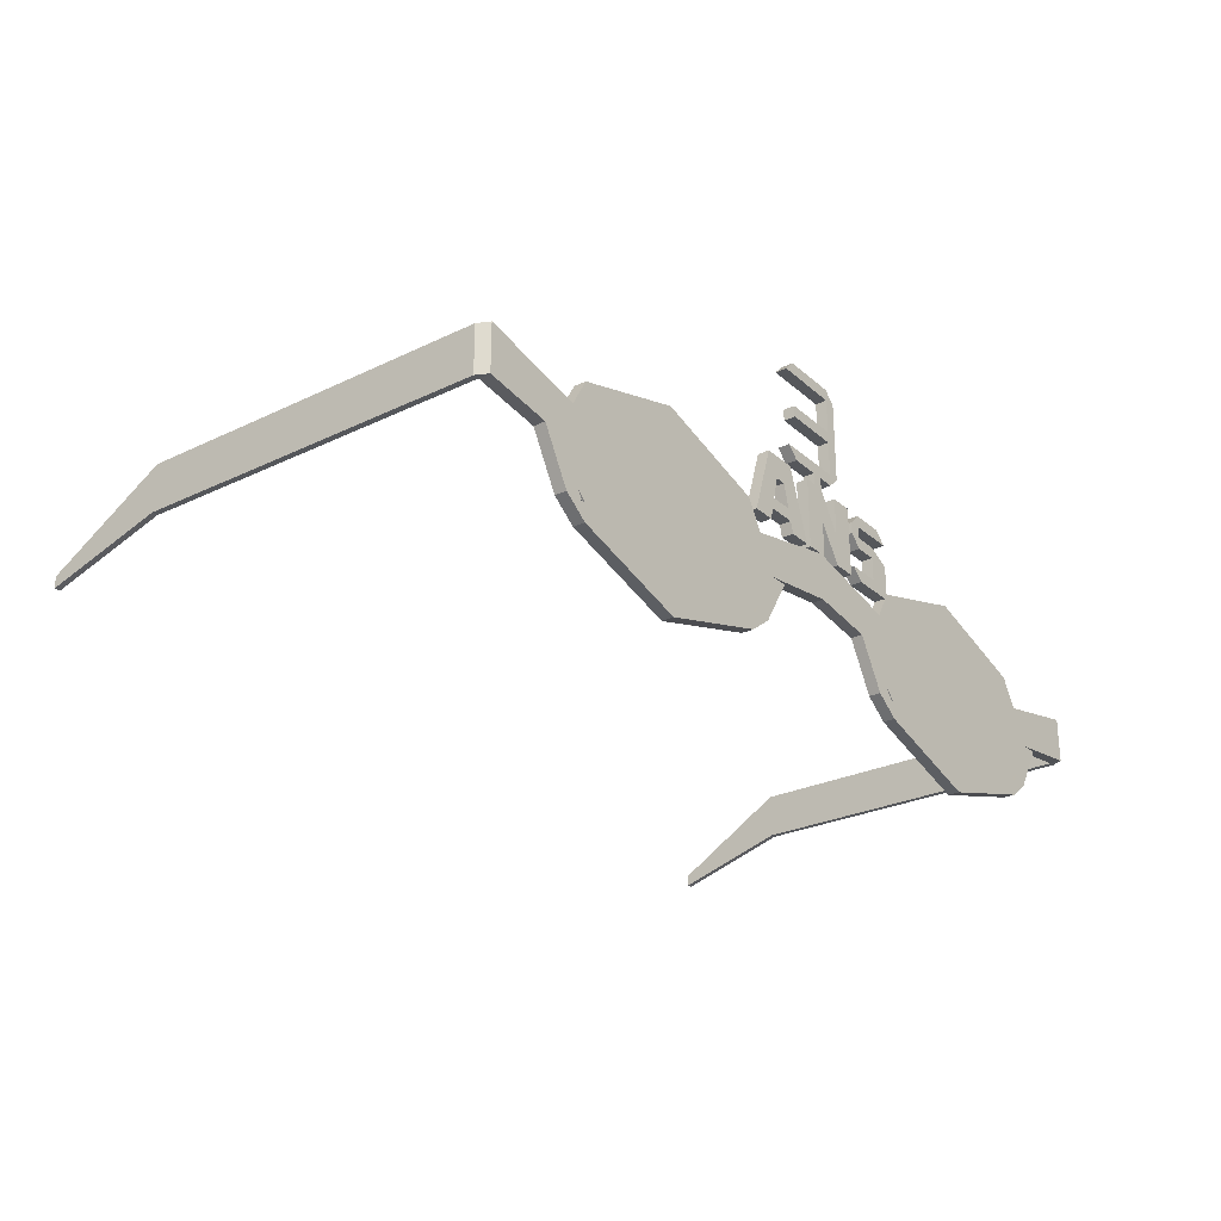
<metadata>
{"format":"obj","ext":"obj","renderer":"f3d","projection":"perspective","resolution":1024,"background":"white","views":[{"elev":-26.7,"azim":-53.0,"up":"+Y"}]}
</metadata>
<code>
g
v -0.125 0.2625 0.2562
v -0.0625 0.2437 0.2562
v -0.0625 0.2437 0.25
v -0.125 0.2625 0.25
v -0.125 0.2188 0.2562
v -0.0625 0.2188 0.2562
v -0.0625 0.2188 0.25
v -0.125 0.2188 0.25
f 1 2 3 4
f 8 7 6 5
f 2 1 5 6
f 4 3 7 8
f 3 2 6 7
f 1 4 8 5
v -0.125 0.2188 0.2562
v -0.0625 0.2188 0.2562
v -0.0625 0.2188 0.25
v -0.125 0.2188 0.25
v -0.125 0.175 0.2562
v -0.0625 0.1938 0.2562
v -0.0625 0.1938 0.25
v -0.125 0.175 0.25
f 9 10 11 12
f 16 15 14 13
f 10 9 13 14
f 12 11 15 16
f 11 10 14 15
f 9 12 16 13
v -0.0625 0.2188 0.2562
v -0.04375 0.2188 0.2562
v -0.04375 0.2188 0.25
v -0.0625 0.2188 0.25
v -0.0625 0.1938 0.2562
v -0.05625 0.2 0.2562
v -0.05625 0.2 0.25
v -0.0625 0.1938 0.25
f 17 18 19 20
f 24 23 22 21
f 18 17 21 22
f 20 19 23 24
f 19 18 22 23
f 17 20 24 21
v -0.0625 0.2437 0.2562
v -0.05625 0.2375 0.2562
v -0.05625 0.2375 0.25
v -0.0625 0.2437 0.25
v -0.0625 0.2188 0.2562
v -0.04375 0.2188 0.2562
v -0.04375 0.2188 0.25
v -0.0625 0.2188 0.25
f 25 26 27 28
f 32 31 30 29
f 26 25 29 30
f 28 27 31 32
f 27 26 30 31
f 25 28 32 29
v -0.1875 0.2437 0.2562
v -0.125 0.2625 0.2562
v -0.125 0.2625 0.25
v -0.1875 0.2437 0.25
v -0.1875 0.2188 0.2562
v -0.125 0.2188 0.2562
v -0.125 0.2188 0.25
v -0.1875 0.2188 0.25
f 33 34 35 36
f 40 39 38 37
f 34 33 37 38
f 36 35 39 40
f 35 34 38 39
f 33 36 40 37
v -0.1875 0.2188 0.2562
v -0.125 0.2188 0.2562
v -0.125 0.2188 0.25
v -0.1875 0.2188 0.25
v -0.1875 0.1938 0.2562
v -0.125 0.175 0.2562
v -0.125 0.175 0.25
v -0.1875 0.1938 0.25
f 41 42 43 44
f 48 47 46 45
f 42 41 45 46
f 44 43 47 48
f 43 42 46 47
f 41 44 48 45
v -0.1938 0.2375 0.2562
v -0.1875 0.2437 0.2562
v -0.1875 0.2437 0.25
v -0.1938 0.2375 0.25
v -0.2062 0.2188 0.2562
v -0.1875 0.2188 0.2562
v -0.1875 0.2188 0.25
v -0.2062 0.2188 0.25
f 49 50 51 52
f 56 55 54 53
f 50 49 53 54
f 52 51 55 56
f 51 50 54 55
f 49 52 56 53
v -0.2062 0.2188 0.2562
v -0.1875 0.2188 0.2562
v -0.1875 0.2188 0.25
v -0.2062 0.2188 0.25
v -0.1938 0.2 0.2562
v -0.1875 0.1938 0.2562
v -0.1875 0.1938 0.25
v -0.1938 0.2 0.25
f 57 58 59 60
f 64 63 62 61
f 58 57 61 62
f 60 59 63 64
f 59 58 62 63
f 57 60 64 61
v 0.1875 0.2437 0.2562
v 0.1938 0.2375 0.2562
v 0.1938 0.2375 0.25
v 0.1875 0.2437 0.25
v 0.1875 0.2188 0.2562
v 0.2062 0.2188 0.2562
v 0.2062 0.2188 0.25
v 0.1875 0.2188 0.25
f 65 66 67 68
f 72 71 70 69
f 66 65 69 70
f 68 67 71 72
f 67 66 70 71
f 65 68 72 69
v 0.1875 0.2188 0.2562
v 0.2062 0.2188 0.2562
v 0.2062 0.2188 0.25
v 0.1875 0.2188 0.25
v 0.1875 0.1938 0.2562
v 0.1938 0.2 0.2562
v 0.1938 0.2 0.25
v 0.1875 0.1938 0.25
f 73 74 75 76
f 80 79 78 77
f 74 73 77 78
f 76 75 79 80
f 75 74 78 79
f 73 76 80 77
v 0.125 0.2625 0.2562
v 0.1875 0.2437 0.2562
v 0.1875 0.2437 0.25
v 0.125 0.2625 0.25
v 0.125 0.2188 0.2562
v 0.1875 0.2188 0.2562
v 0.1875 0.2188 0.25
v 0.125 0.2188 0.25
f 81 82 83 84
f 88 87 86 85
f 82 81 85 86
f 84 83 87 88
f 83 82 86 87
f 81 84 88 85
v 0.125 0.2188 0.2562
v 0.1875 0.2188 0.2562
v 0.1875 0.2188 0.25
v 0.125 0.2188 0.25
v 0.125 0.175 0.2562
v 0.1875 0.1938 0.2562
v 0.1875 0.1938 0.25
v 0.125 0.175 0.25
f 89 90 91 92
f 96 95 94 93
f 90 89 93 94
f 92 91 95 96
f 91 90 94 95
f 89 92 96 93
v 0.0625 0.2437 0.2562
v 0.125 0.2625 0.2562
v 0.125 0.2625 0.25
v 0.0625 0.2437 0.25
v 0.0625 0.2188 0.2562
v 0.125 0.2188 0.2562
v 0.125 0.2188 0.25
v 0.0625 0.2188 0.25
f 97 98 99 100
f 104 103 102 101
f 98 97 101 102
f 100 99 103 104
f 99 98 102 103
f 97 100 104 101
v 0.0625 0.2188 0.2562
v 0.125 0.2188 0.2562
v 0.125 0.2188 0.25
v 0.0625 0.2188 0.25
v 0.0625 0.1938 0.2562
v 0.125 0.175 0.2562
v 0.125 0.175 0.25
v 0.0625 0.1938 0.25
f 105 106 107 108
f 112 111 110 109
f 106 105 109 110
f 108 107 111 112
f 107 106 110 111
f 105 108 112 109
v 0.05625 0.2375 0.2562
v 0.0625 0.2437 0.2562
v 0.0625 0.2437 0.25
v 0.05625 0.2375 0.25
v 0.04375 0.2188 0.2562
v 0.0625 0.2188 0.2562
v 0.0625 0.2188 0.25
v 0.04375 0.2188 0.25
f 113 114 115 116
f 120 119 118 117
f 114 113 117 118
f 116 115 119 120
f 115 114 118 119
f 113 116 120 117
v 0.04375 0.2188 0.2562
v 0.0625 0.2188 0.2562
v 0.0625 0.2188 0.25
v 0.04375 0.2188 0.25
v 0.05625 0.2 0.2562
v 0.0625 0.1938 0.2562
v 0.0625 0.1938 0.25
v 0.05625 0.2 0.25
f 121 122 123 124
f 128 127 126 125
f 122 121 125 126
f 124 123 127 128
f 123 122 126 127
f 121 124 128 125
v 0 0.25 0.2562
v 0.05625 0.2375 0.2562
v 0.05625 0.2375 0.25
v 0 0.25 0.25
v 0 0.225 0.2562
v 0.04375 0.2188 0.2562
v 0.04375 0.2188 0.25
v 0 0.225 0.25
f 129 130 131 132
f 136 135 134 133
f 130 129 133 134
f 132 131 135 136
f 131 130 134 135
f 129 132 136 133
v -0.05625 0.2375 0.2562
v -3.469e-18 0.25 0.2562
v -3.469e-18 0.25 0.25
v -0.05625 0.2375 0.25
v -0.04375 0.2188 0.2562
v -3.469e-18 0.225 0.2562
v -3.469e-18 0.225 0.25
v -0.04375 0.2188 0.25
f 137 138 139 140
f 144 143 142 141
f 138 137 141 142
f 140 139 143 144
f 139 138 142 143
f 137 140 144 141
v -0.25 0.25 0.2562
v -0.1938 0.2375 0.2562
v -0.1938 0.2375 0.25
v -0.25 0.25 0.25
v -0.25 0.225 0.2562
v -0.2062 0.2188 0.2562
v -0.2062 0.2188 0.25
v -0.25 0.225 0.25
f 145 146 147 148
f 152 151 150 149
f 146 145 149 150
f 148 147 151 152
f 147 146 150 151
f 145 148 152 149
v 0.1938 0.2375 0.2562
v 0.25 0.25 0.2562
v 0.25 0.25 0.25
v 0.1938 0.2375 0.25
v 0.2062 0.2188 0.2562
v 0.25 0.225 0.2562
v 0.25 0.225 0.25
v 0.2062 0.2188 0.25
f 153 154 155 156
f 160 159 158 157
f 154 153 157 158
f 156 155 159 160
f 155 154 158 159
f 153 156 160 157
v -0.2531 0.25 0.25
v -0.25 0.25 0.25
v -0.25 0.25 0.0625
v -0.2531 0.25 0.0625
v -0.2531 0.225 0.25
v -0.25 0.225 0.25
v -0.25 0.225 0.0625
v -0.2531 0.225 0.0625
f 161 162 163 164
f 168 167 166 165
f 162 161 165 166
f 164 163 167 168
f 163 162 166 167
f 161 164 168 165
v -0.2531 0.25 0.0625
v -0.25 0.25 0.0625
v -0.25 0.2125 0
v -0.2531 0.2125 0
v -0.2531 0.225 0.0625
v -0.25 0.225 0.0625
v -0.25 0.2062 0
v -0.2531 0.2062 0
f 169 170 171 172
f 176 175 174 173
f 170 169 173 174
f 172 171 175 176
f 171 170 174 175
f 169 172 176 173
v -0.2531 0.25 0.25
v -0.25 0.25 0.2562
v -0.25 0.25 0.25
v -0.2531 0.25 0.25
v -0.2531 0.225 0.25
v -0.25 0.225 0.2562
v -0.25 0.225 0.25
v -0.2531 0.225 0.25
f 177 178 179 180
f 184 183 182 181
f 178 177 181 182
f 180 179 183 184
f 179 178 182 183
f 177 180 184 181
v 0.25 0.25 0.2562
v 0.2531 0.25 0.25
v 0.2531 0.25 0.25
v 0.25 0.25 0.25
v 0.25 0.225 0.2562
v 0.2531 0.225 0.25
v 0.2531 0.225 0.25
v 0.25 0.225 0.25
f 185 186 187 188
f 192 191 190 189
f 186 185 189 190
f 188 187 191 192
f 187 186 190 191
f 185 188 192 189
v 0.25 0.25 0.25
v 0.2531 0.25 0.25
v 0.2531 0.25 0.0625
v 0.25 0.25 0.0625
v 0.25 0.225 0.25
v 0.2531 0.225 0.25
v 0.2531 0.225 0.0625
v 0.25 0.225 0.0625
f 193 194 195 196
f 200 199 198 197
f 194 193 197 198
f 196 195 199 200
f 195 194 198 199
f 193 196 200 197
v 0.25 0.25 0.0625
v 0.2531 0.25 0.0625
v 0.2531 0.2125 0
v 0.25 0.2125 0
v 0.25 0.225 0.0625
v 0.2531 0.225 0.0625
v 0.2531 0.2062 0
v 0.25 0.2062 0
f 201 202 203 204
f 208 207 206 205
f 202 201 205 206
f 204 203 207 208
f 203 202 206 207
f 201 204 208 205
v -0.1875 0.2531 0.2562
v -0.125 0.2719 0.2562
v -0.125 0.2719 0.25
v -0.1875 0.2531 0.25
v -0.1875 0.2437 0.2562
v -0.125 0.2625 0.2562
v -0.125 0.2625 0.25
v -0.1875 0.2437 0.25
f 209 210 211 212
f 216 215 214 213
f 210 209 213 214
f 212 211 215 216
f 211 210 214 215
f 209 212 216 213
v -0.125 0.2719 0.2562
v -0.0625 0.2531 0.2562
v -0.0625 0.2531 0.25
v -0.125 0.2719 0.25
v -0.125 0.2625 0.2562
v -0.0625 0.2437 0.2562
v -0.0625 0.2437 0.25
v -0.125 0.2625 0.25
f 217 218 219 220
f 224 223 222 221
f 218 217 221 222
f 220 219 223 224
f 219 218 222 223
f 217 220 224 221
v -0.125 0.175 0.2562
v -0.0625 0.1938 0.2562
v -0.0625 0.1938 0.25
v -0.125 0.175 0.25
v -0.125 0.1656 0.2562
v -0.0625 0.1844 0.2562
v -0.0625 0.1844 0.25
v -0.125 0.1656 0.25
f 225 226 227 228
f 232 231 230 229
f 226 225 229 230
f 228 227 231 232
f 227 226 230 231
f 225 228 232 229
v -0.1875 0.1938 0.2562
v -0.125 0.175 0.2562
v -0.125 0.175 0.25
v -0.1875 0.1938 0.25
v -0.1875 0.1844 0.2562
v -0.125 0.1656 0.2562
v -0.125 0.1656 0.25
v -0.1875 0.1844 0.25
f 233 234 235 236
f 240 239 238 237
f 234 233 237 238
f 236 235 239 240
f 235 234 238 239
f 233 236 240 237
v -0.2 0.1938 0.2562
v -0.1875 0.1938 0.2562
v -0.1875 0.1938 0.25
v -0.2 0.1938 0.25
v -0.1875 0.1844 0.2562
v -0.1875 0.1844 0.2562
v -0.1875 0.1844 0.25
v -0.1875 0.1844 0.25
f 241 242 243 244
f 248 247 246 245
f 242 241 245 246
f 244 243 247 248
f 243 242 246 247
f 241 244 248 245
v -0.1875 0.2531 0.2562
v -0.1875 0.2531 0.2562
v -0.1875 0.2531 0.25
v -0.1875 0.2531 0.25
v -0.2 0.2313 0.2562
v -0.1875 0.2437 0.2562
v -0.1875 0.2437 0.25
v -0.2 0.2313 0.25
f 249 250 251 252
f 256 255 254 253
f 250 249 253 254
f 252 251 255 256
f 251 250 254 255
f 249 252 256 253
v -0.0625 0.1938 0.2562
v -0.05 0.1938 0.2562
v -0.05 0.1938 0.25
v -0.0625 0.1938 0.25
v -0.0625 0.1844 0.2562
v -0.0625 0.1844 0.2562
v -0.0625 0.1844 0.25
v -0.0625 0.1844 0.25
f 257 258 259 260
f 264 263 262 261
f 258 257 261 262
f 260 259 263 264
f 259 258 262 263
f 257 260 264 261
v -0.04375 0.2188 0.2562
v -0.03438 0.2188 0.2562
v -0.03438 0.2188 0.25
v -0.04375 0.2188 0.25
v -0.06062 0.1938 0.2562
v -0.05 0.1938 0.2562
v -0.05 0.1938 0.25
v -0.06062 0.1938 0.25
f 265 266 267 268
f 272 271 270 269
f 266 265 269 270
f 268 267 271 272
f 267 266 270 271
f 265 268 272 269
v -0.2156 0.2219 0.2562
v -0.2062 0.2188 0.2562
v -0.2062 0.2188 0.25
v -0.2156 0.2219 0.25
v -0.2 0.1938 0.2562
v -0.1894 0.1938 0.2562
v -0.1894 0.1938 0.25
v -0.2 0.1938 0.25
f 273 274 275 276
f 280 279 278 277
f 274 273 277 278
f 276 275 279 280
f 275 274 278 279
f 273 276 280 277
v 0.2062 0.2188 0.2562
v 0.2156 0.2188 0.2562
v 0.2156 0.2188 0.25
v 0.2062 0.2188 0.25
v 0.1894 0.1938 0.2562
v 0.2 0.1938 0.2562
v 0.2 0.1938 0.25
v 0.1894 0.1938 0.25
f 281 282 283 284
f 288 287 286 285
f 282 281 285 286
f 284 283 287 288
f 283 282 286 287
f 281 284 288 285
v 0.125 0.175 0.2562
v 0.1875 0.1938 0.2562
v 0.1875 0.1938 0.25
v 0.125 0.175 0.25
v 0.125 0.1656 0.2562
v 0.1875 0.1844 0.2562
v 0.1875 0.1844 0.25
v 0.125 0.1656 0.25
f 289 290 291 292
f 296 295 294 293
f 290 289 293 294
f 292 291 295 296
f 291 290 294 295
f 289 292 296 293
v 0.0625 0.1938 0.2562
v 0.125 0.175 0.2562
v 0.125 0.175 0.25
v 0.0625 0.1938 0.25
v 0.0625 0.1844 0.2562
v 0.125 0.1656 0.2562
v 0.125 0.1656 0.25
v 0.0625 0.1844 0.25
f 297 298 299 300
f 304 303 302 301
f 298 297 301 302
f 300 299 303 304
f 299 298 302 303
f 297 300 304 301
v 0.04375 0.2188 0.2562
v 0.0625 0.2188 0.2562
v 0.0625 0.2188 0.25
v 0.04375 0.2188 0.25
v 0.05625 0.2 0.2562
v 0.0625 0.1938 0.2562
v 0.0625 0.1938 0.25
v 0.05625 0.2 0.25
f 305 306 307 308
f 312 311 310 309
f 306 305 309 310
f 308 307 311 312
f 307 306 310 311
f 305 308 312 309
v 0.03438 0.2219 0.2562
v 0.04375 0.2188 0.2562
v 0.04375 0.2188 0.25
v 0.03438 0.2219 0.25
v 0.05 0.1938 0.2562
v 0.06062 0.1938 0.2562
v 0.06062 0.1938 0.25
v 0.05 0.1938 0.25
f 313 314 315 316
f 320 319 318 317
f 314 313 317 318
f 316 315 319 320
f 315 314 318 319
f 313 316 320 317
v 0.05 0.1938 0.2562
v 0.0625 0.1938 0.2562
v 0.0625 0.1938 0.25
v 0.05 0.1938 0.25
v 0.0625 0.1844 0.2562
v 0.0625 0.1844 0.2562
v 0.0625 0.1844 0.25
v 0.0625 0.1844 0.25
f 321 322 323 324
f 328 327 326 325
f 322 321 325 326
f 324 323 327 328
f 323 322 326 327
f 321 324 328 325
v 0.1875 0.1938 0.2562
v 0.2 0.1938 0.2562
v 0.2 0.1938 0.25
v 0.1875 0.1938 0.25
v 0.1875 0.1844 0.2562
v 0.1875 0.1844 0.2562
v 0.1875 0.1844 0.25
v 0.1875 0.1844 0.25
f 329 330 331 332
f 336 335 334 333
f 330 329 333 334
f 332 331 335 336
f 331 330 334 335
f 329 332 336 333
v 0.125 0.2719 0.2562
v 0.1875 0.2531 0.2562
v 0.1875 0.2531 0.25
v 0.125 0.2719 0.25
v 0.125 0.2625 0.2562
v 0.1875 0.2437 0.2562
v 0.1875 0.2437 0.25
v 0.125 0.2625 0.25
f 337 338 339 340
f 344 343 342 341
f 338 337 341 342
f 340 339 343 344
f 339 338 342 343
f 337 340 344 341
v 0.0625 0.2531 0.2562
v 0.125 0.2719 0.2562
v 0.125 0.2719 0.25
v 0.0625 0.2531 0.25
v 0.0625 0.2437 0.2562
v 0.125 0.2625 0.2562
v 0.125 0.2625 0.25
v 0.0625 0.2437 0.25
f 345 346 347 348
f 352 351 350 349
f 346 345 349 350
f 348 347 351 352
f 347 346 350 351
f 345 348 352 349
v 0.1875 0.2531 0.2562
v 0.1875 0.2531 0.2562
v 0.1875 0.2531 0.25
v 0.1875 0.2531 0.25
v 0.1875 0.2437 0.2562
v 0.2 0.2313 0.2562
v 0.2 0.2313 0.25
v 0.1875 0.2437 0.25
f 353 354 355 356
f 360 359 358 357
f 354 353 357 358
f 356 355 359 360
f 355 354 358 359
f 353 356 360 357
v -0.01875 0.35 0.2562
v 0.0125 0.35 0.2562
v 0.0125 0.35 0.25
v -0.01875 0.35 0.25
v -0.01875 0.3438 0.2562
v 0.0125 0.3438 0.2562
v 0.0125 0.3438 0.25
v -0.01875 0.3438 0.25
f 361 362 363 364
f 368 367 366 365
f 362 361 365 366
f 364 363 367 368
f 363 362 366 367
f 361 364 368 365
v 0.0125 0.3438 0.2562
v 0.01875 0.3438 0.2562
v 0.01875 0.3438 0.25
v 0.0125 0.3438 0.25
v 0.0125 0.3 0.2562
v 0.01875 0.3 0.2562
v 0.01875 0.3 0.25
v 0.0125 0.3 0.25
f 369 370 371 372
f 376 375 374 373
f 370 369 373 374
f 372 371 375 376
f 371 370 374 375
f 369 372 376 373
v -0.01875 0.325 0.2562
v 0.0125 0.325 0.2562
v 0.0125 0.325 0.25
v -0.01875 0.325 0.25
v -0.01875 0.3187 0.2562
v 0.0125 0.3187 0.2562
v 0.0125 0.3187 0.25
v -0.01875 0.3187 0.25
f 377 378 379 380
f 384 383 382 381
f 378 377 381 382
f 380 379 383 384
f 379 378 382 383
f 377 380 384 381
v -0.01875 0.3 0.2562
v 0.0125 0.3 0.2562
v 0.0125 0.3 0.25
v -0.01875 0.3 0.25
v -0.01875 0.2938 0.2562
v 0.0125 0.2938 0.2562
v 0.0125 0.2938 0.25
v -0.01875 0.2938 0.25
f 385 386 387 388
f 392 391 390 389
f 386 385 389 390
f 388 387 391 392
f 387 386 390 391
f 385 388 392 389
v 0.0125 0.3 0.2562
v 0.01875 0.3 0.2562
v 0.01875 0.3 0.25
v 0.0125 0.3 0.25
v 0.0125 0.2938 0.2562
v 0.01875 0.3 0.2562
v 0.01875 0.3 0.25
v 0.0125 0.2938 0.25
f 393 394 395 396
f 400 399 398 397
f 394 393 397 398
f 396 395 399 400
f 395 394 398 399
f 393 396 400 397
v 0.0125 0.35 0.2562
v 0.01875 0.3438 0.2562
v 0.01875 0.3438 0.25
v 0.0125 0.35 0.25
v 0.0125 0.3438 0.2562
v 0.01875 0.3438 0.2562
v 0.01875 0.3438 0.25
v 0.0125 0.3438 0.25
f 401 402 403 404
f 408 407 406 405
f 402 401 405 406
f 404 403 407 408
f 403 402 406 407
f 401 404 408 405
v -0.025 0.3438 0.2562
v -0.01875 0.35 0.2562
v -0.01875 0.35 0.25
v -0.025 0.3438 0.25
v -0.025 0.3438 0.2562
v -0.01875 0.3438 0.2562
v -0.01875 0.3438 0.25
v -0.025 0.3438 0.25
f 409 410 411 412
f 416 415 414 413
f 410 409 413 414
f 412 411 415 416
f 411 410 414 415
f 409 412 416 413
v -0.025 0.3 0.2562
v -0.01875 0.3 0.2562
v -0.01875 0.3 0.25
v -0.025 0.3 0.25
v -0.025 0.3 0.2562
v -0.01875 0.2938 0.2562
v -0.01875 0.2938 0.25
v -0.025 0.3 0.25
f 417 418 419 420
f 424 423 422 421
f 418 417 421 422
f 420 419 423 424
f 419 418 422 423
f 417 420 424 421
v -0.003125 0.275 0.2562
v 0.003125 0.275 0.2562
v 0.003125 0.275 0.25
v -0.003125 0.275 0.25
v -0.003125 0.2938 0.2562
v 0.003125 0.2938 0.2562
v 0.003125 0.2938 0.25
v -0.003125 0.2938 0.25
f 425 426 427 428
f 432 431 430 429
f 426 425 429 430
f 428 427 431 432
f 427 426 430 431
f 425 428 432 429
v -0.04375 0.2875 0.2562
v -0.0375 0.275 0.2562
v -0.0375 0.275 0.25
v -0.04375 0.2875 0.25
v -0.05625 0.25 0.2562
v -0.04375 0.25 0.2562
v -0.04375 0.25 0.25
v -0.05625 0.25 0.25
f 433 434 435 436
f 440 439 438 437
f 434 433 437 438
f 436 435 439 440
f 435 434 438 439
f 433 436 440 437
v -0.04375 0.2875 0.2562
v -0.025 0.2875 0.2562
v -0.025 0.2875 0.25
v -0.04375 0.2875 0.25
v -0.0375 0.275 0.2562
v -0.03125 0.275 0.2562
v -0.03125 0.275 0.25
v -0.0375 0.275 0.25
f 441 442 443 444
f 448 447 446 445
f 442 441 445 446
f 444 443 447 448
f 443 442 446 447
f 441 444 448 445
v -0.03125 0.275 0.2562
v -0.025 0.2875 0.2562
v -0.025 0.2875 0.25
v -0.03125 0.275 0.25
v -0.025 0.25 0.2562
v -0.0125 0.25 0.2562
v -0.0125 0.25 0.25
v -0.025 0.25 0.25
f 449 450 451 452
f 456 455 454 453
f 450 449 453 454
f 452 451 455 456
f 451 450 454 455
f 449 452 456 453
v -0.04375 0.2625 0.2562
v -0.025 0.2625 0.2562
v -0.025 0.2625 0.25
v -0.04375 0.2625 0.25
v -0.04375 0.2562 0.2562
v -0.025 0.2562 0.2562
v -0.025 0.2562 0.25
v -0.04375 0.2562 0.25
f 457 458 459 460
f 464 463 462 461
f 458 457 461 462
f 460 459 463 464
f 459 458 462 463
f 457 460 464 461
v -0.009375 0.2875 0.2562
v 0.003125 0.2875 0.2562
v 0.003125 0.2875 0.25
v -0.009375 0.2875 0.25
v -0.009375 0.25 0.2562
v 0.003125 0.25 0.2562
v 0.003125 0.25 0.25
v -0.009375 0.25 0.25
f 465 466 467 468
f 472 471 470 469
f 466 465 469 470
f 468 467 471 472
f 467 466 470 471
f 465 468 472 469
v 0.003125 0.2687 0.2562
v 0.003125 0.2875 0.2562
v 0.003125 0.2875 0.25
v 0.003125 0.2687 0.25
v 0.01562 0.25 0.2562
v 0.02187 0.2562 0.2562
v 0.02187 0.2562 0.25
v 0.01562 0.25 0.25
f 473 474 475 476
f 480 479 478 477
f 474 473 477 478
f 476 475 479 480
f 475 474 478 479
f 473 476 480 477
v 0.01562 0.2875 0.2562
v 0.02813 0.2875 0.2562
v 0.02813 0.2875 0.25
v 0.01562 0.2875 0.25
v 0.01562 0.25 0.2562
v 0.02813 0.25 0.2562
v 0.02813 0.25 0.25
v 0.01562 0.25 0.25
f 481 482 483 484
f 488 487 486 485
f 482 481 485 486
f 484 483 487 488
f 483 482 486 487
f 481 484 488 485
v 0.03125 0.2562 0.2562
v 0.05 0.2562 0.2562
v 0.05 0.2562 0.25
v 0.03125 0.2562 0.25
v 0.0375 0.25 0.2562
v 0.05 0.25 0.2562
v 0.05 0.25 0.25
v 0.0375 0.25 0.25
f 489 490 491 492
f 496 495 494 493
f 490 489 493 494
f 492 491 495 496
f 491 490 494 495
f 489 492 496 493
v 0.05 0.2687 0.2562
v 0.0625 0.2687 0.2562
v 0.0625 0.2687 0.25
v 0.05 0.2687 0.25
v 0.05 0.25 0.2562
v 0.0625 0.25 0.2562
v 0.0625 0.25 0.25
v 0.05 0.25 0.25
f 497 498 499 500
f 504 503 502 501
f 498 497 501 502
f 500 499 503 504
f 499 498 502 503
f 497 500 504 501
v 0.0375 0.275 0.2562
v 0.05 0.275 0.2562
v 0.05 0.275 0.25
v 0.0375 0.275 0.25
v 0.0375 0.2687 0.2562
v 0.05 0.2687 0.2562
v 0.05 0.2687 0.25
v 0.0375 0.2687 0.25
f 505 506 507 508
f 512 511 510 509
f 506 505 509 510
f 508 507 511 512
f 507 506 510 511
f 505 508 512 509
v 0.05 0.275 0.2562
v 0.0625 0.2687 0.2562
v 0.0625 0.2687 0.25
v 0.05 0.275 0.25
v 0.05 0.2687 0.2562
v 0.0625 0.2687 0.2562
v 0.0625 0.2687 0.25
v 0.05 0.2687 0.25
f 513 514 515 516
f 520 519 518 517
f 514 513 517 518
f 516 515 519 520
f 515 514 518 519
f 513 516 520 517
v 0.03125 0.2812 0.2562
v 0.0375 0.2875 0.2562
v 0.0375 0.2875 0.25
v 0.03125 0.2812 0.25
v 0.03125 0.275 0.2562
v 0.0375 0.2687 0.2562
v 0.0375 0.2687 0.25
v 0.03125 0.275 0.25
f 521 522 523 524
f 528 527 526 525
f 522 521 525 526
f 524 523 527 528
f 523 522 526 527
f 521 524 528 525
v 0.0375 0.2875 0.2562
v 0.05625 0.2875 0.2562
v 0.05625 0.2875 0.25
v 0.0375 0.2875 0.25
v 0.0375 0.2812 0.2562
v 0.0625 0.2812 0.2562
v 0.0625 0.2812 0.25
v 0.0375 0.2812 0.25
f 529 530 531 532
f 536 535 534 533
f 530 529 533 534
f 532 531 535 536
f 531 530 534 535
f 529 532 536 533
v -0.0625 0.2531 0.2562
v -0.0625 0.2531 0.2562
v -0.0625 0.2531 0.25
v -0.0625 0.2531 0.25
v -0.0625 0.2437 0.2562
v -0.05 0.2313 0.2562
v -0.05 0.2313 0.25
v -0.0625 0.2437 0.25
f 537 538 539 540
f 544 543 542 541
f 538 537 541 542
f 540 539 543 544
f 539 538 542 543
f 537 540 544 541
v 0.0625 0.2531 0.2562
v 0.0625 0.2531 0.2562
v 0.0625 0.2531 0.25
v 0.0625 0.2531 0.25
v 0.05 0.2313 0.2562
v 0.0625 0.2437 0.2562
v 0.0625 0.2437 0.25
v 0.05 0.2313 0.25
f 545 546 547 548
f 552 551 550 549
f 546 545 549 550
f 548 547 551 552
f 547 546 550 551
f 545 548 552 549

</code>
